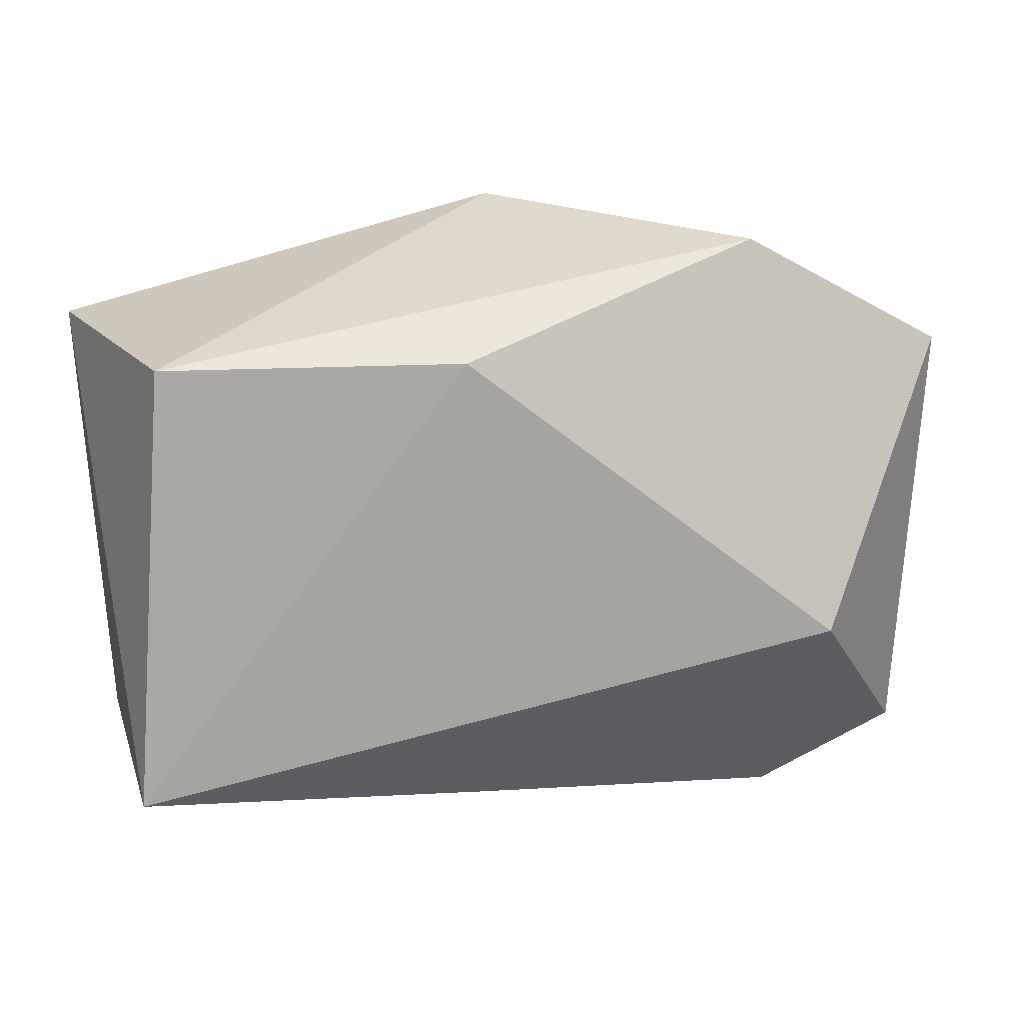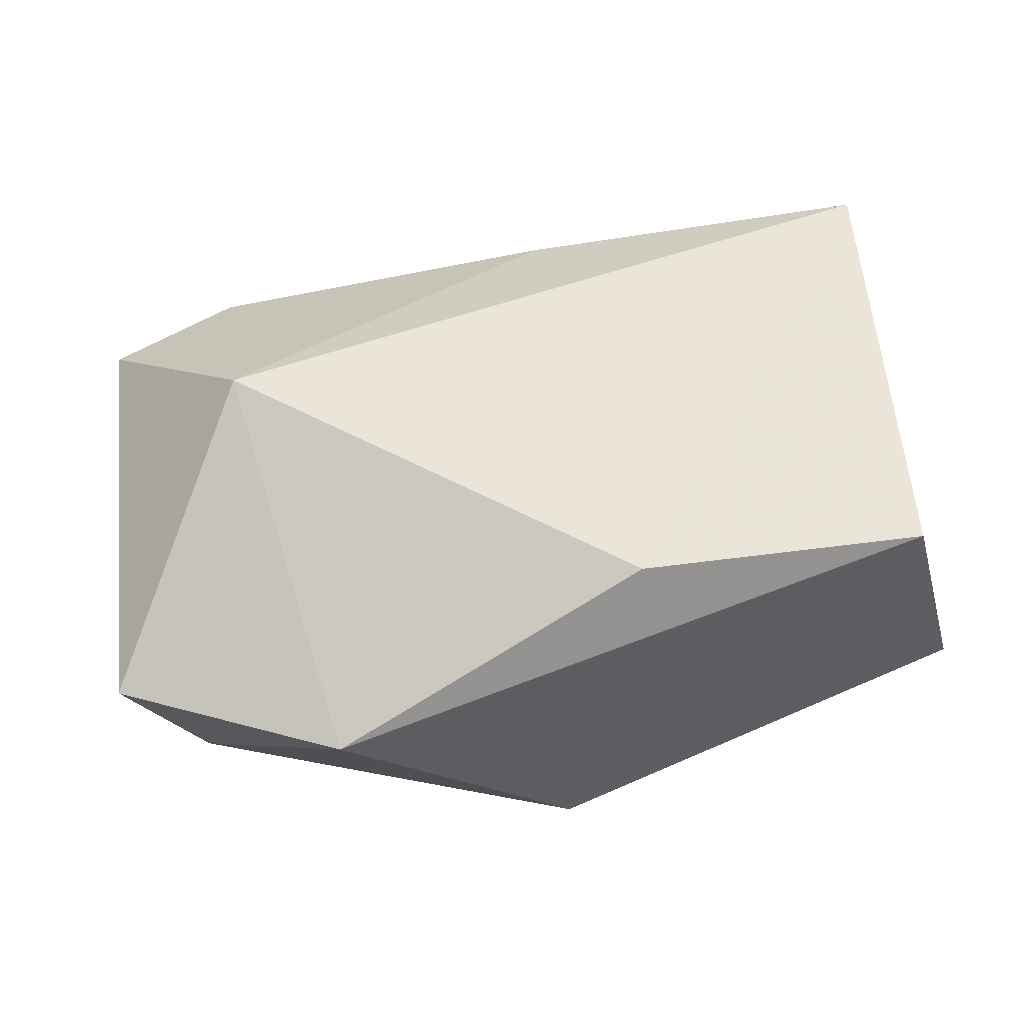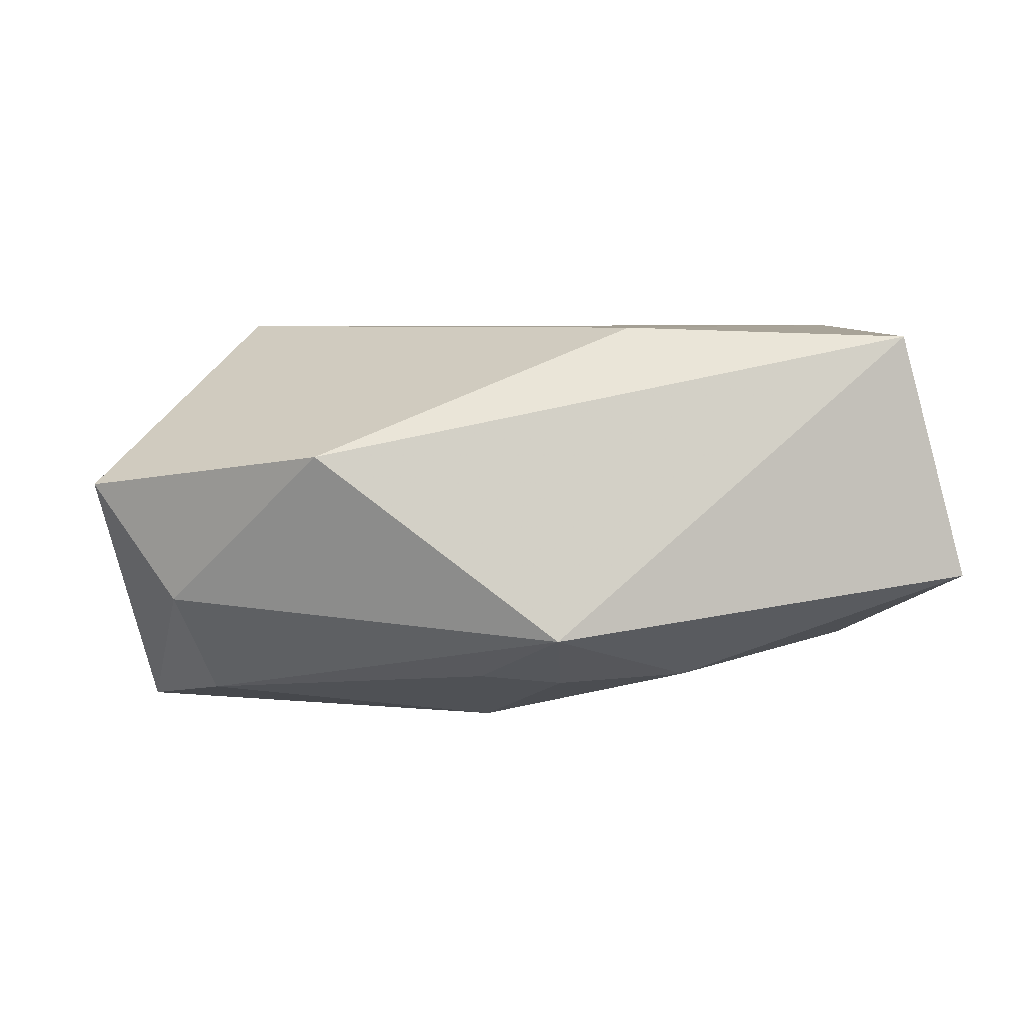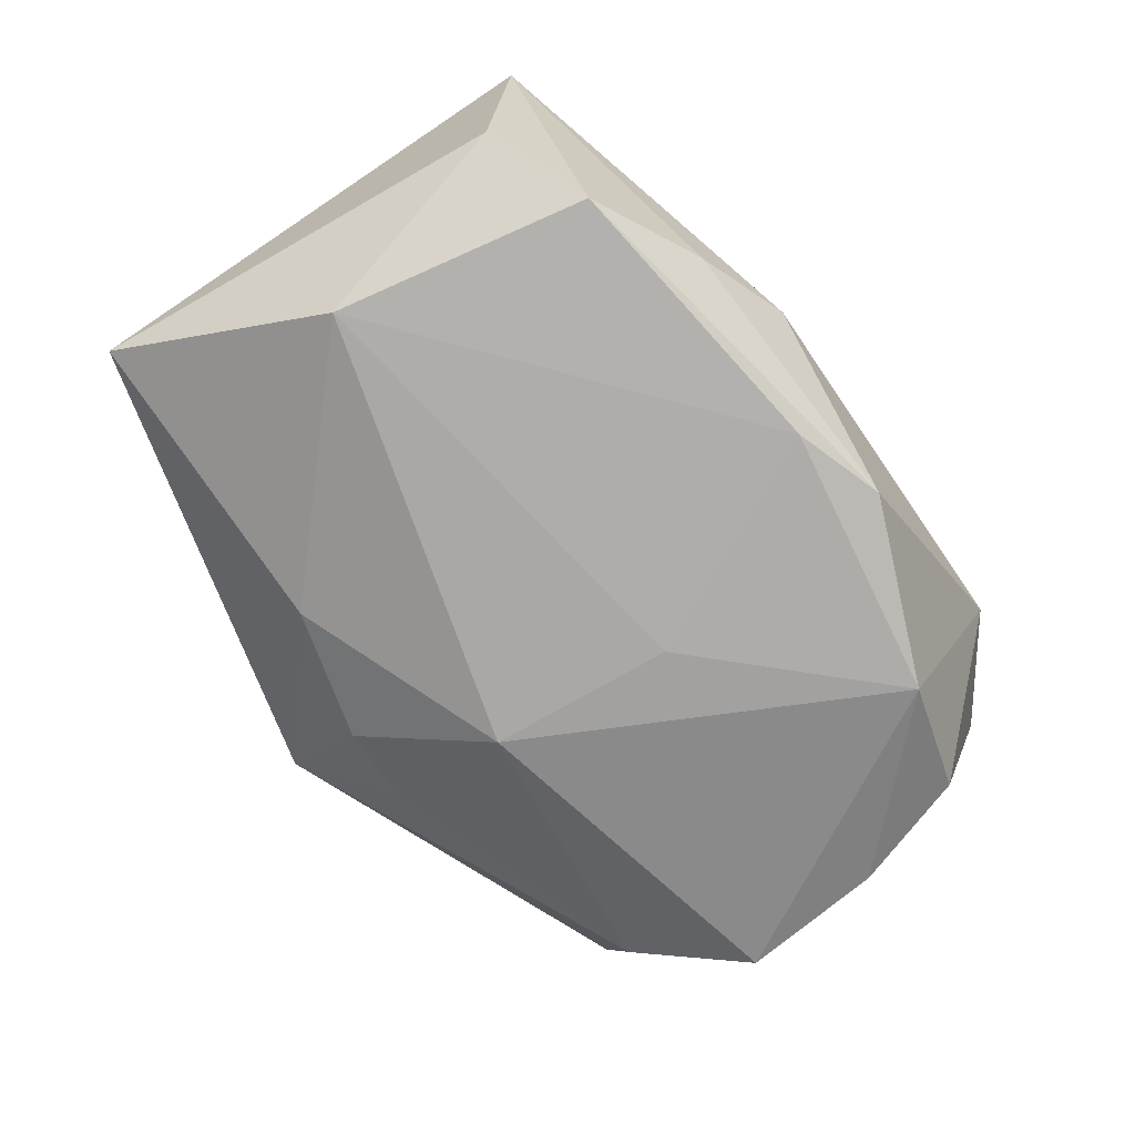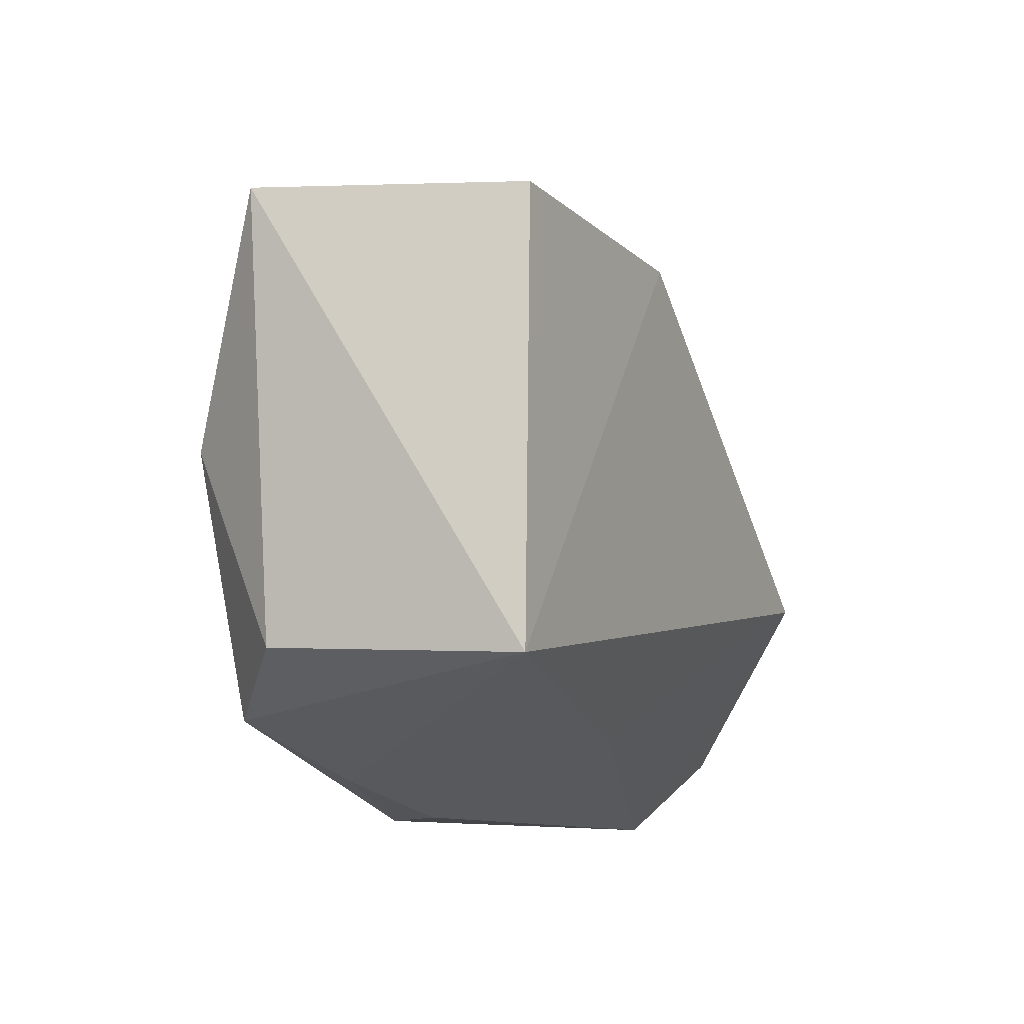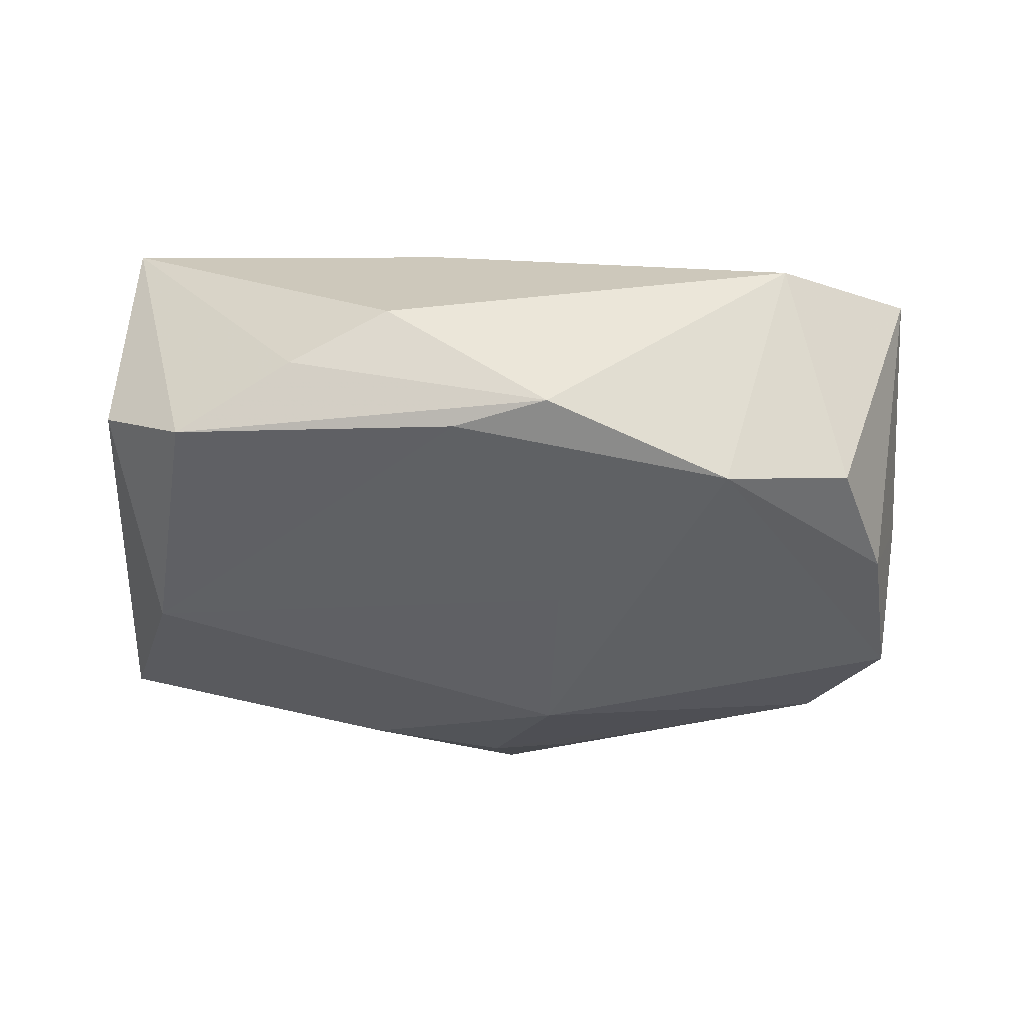
<metadata>
{"format":"obj","ext":"obj","renderer":"f3d","projection":"perspective","resolution":1024,"background":"white","views":[{"elev":16.6,"azim":-13.7,"up":"+Y"},{"elev":58.8,"azim":170.1,"up":"+Z"},{"elev":5.6,"azim":173.2,"up":"+Z"},{"elev":-66.4,"azim":-56.5,"up":"+Z"},{"elev":-10.5,"azim":-64.6,"up":"+Y"},{"elev":-43.7,"azim":1.0,"up":"+Z"}]}
</metadata>
<code>
v 0.02623 -0.02834 0.00139
v 0.03025 0.01391 -0.01541
v 0.004178 -0.02791 -0.01477
v 0.03081 -0.01928 -0.0162
v 0.00512 -0.005897 -0.01843
v -0.02941 -0.02094 -0.01096
v 0.04097 0.01702 0.004116
v 0.03393 0.01855 -0.006393
v -0.03728 -0.016 -0.004032
v -0.01011 -0.02834 -0.003189
v -0.0338 0.02065 0.0175
v 0.03809 -0.0212 0.004472
v 0.038 -0.002354 -0.007095
v 0.02606 -0.006657 0.01834
v 8.558e-05 0.03037 -0.009085
v -0.03658 -0.01742 0.01834
v -0.019 -0.02548 -0.00675
v -0.005667 -0.0219 0.01222
v 0.01984 -0.02205 -0.0188
v 0.02117 0.02776 0.007188
v 0.03463 -0.008701 -0.01699
v 0.00611 0.02284 -0.01334
v -0.001294 0.02238 -0.01421
v -0.03348 0.001365 -0.01327
v 0.004139 0.01046 -0.01926
v -0.004045 -0.02506 -0.01494
v 0.03632 0.004206 -0.01763
v -0.01335 0.01922 -0.01415
v -0.03966 0.02159 -0.004964
v -0.007846 0.02009 0.01834
f 29 11 15
f 12 7 14
f 13 7 12
f 15 11 20
f 20 8 15
f 7 8 20
f 14 7 20
f 11 29 16
f 25 5 24
f 30 20 11
f 14 20 30
f 30 16 14
f 11 16 30
f 5 25 19
f 14 16 18
f 9 16 29
f 6 16 9
f 9 29 24
f 24 6 9
f 17 6 3
f 17 16 6
f 24 29 28
f 28 25 24
f 28 29 15
f 27 8 7
f 27 7 13
f 27 19 25
f 3 6 26
f 26 19 3
f 26 6 24
f 24 5 26
f 5 19 26
f 10 18 16
f 16 17 10
f 10 17 3
f 25 28 23
f 23 28 15
f 15 22 23
f 8 27 2
f 15 8 2
f 2 22 15
f 2 27 25
f 25 23 2
f 2 23 22
f 13 12 21
f 21 27 13
f 12 4 21
f 4 19 21
f 19 27 21
f 18 10 1
f 1 12 14
f 14 18 1
f 1 10 3
f 1 4 12
f 3 19 1
f 1 19 4

</code>
